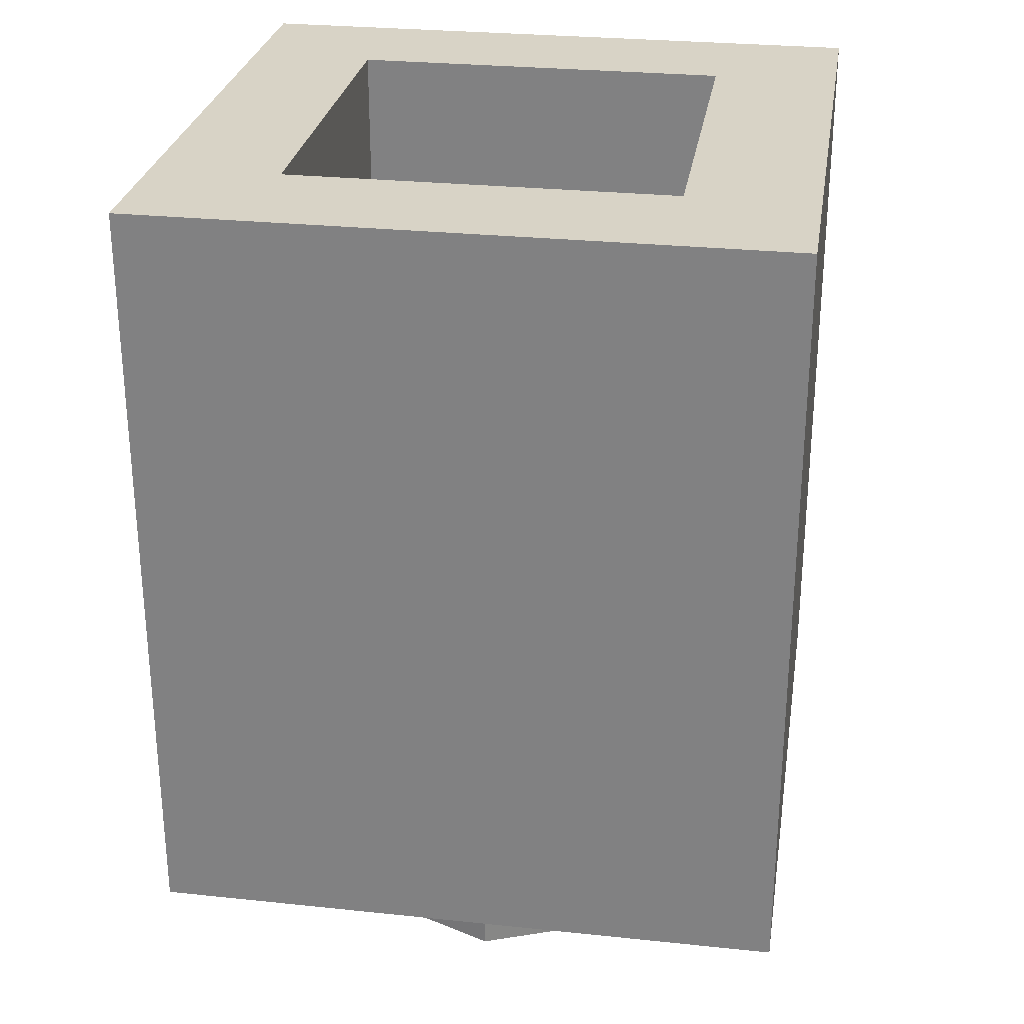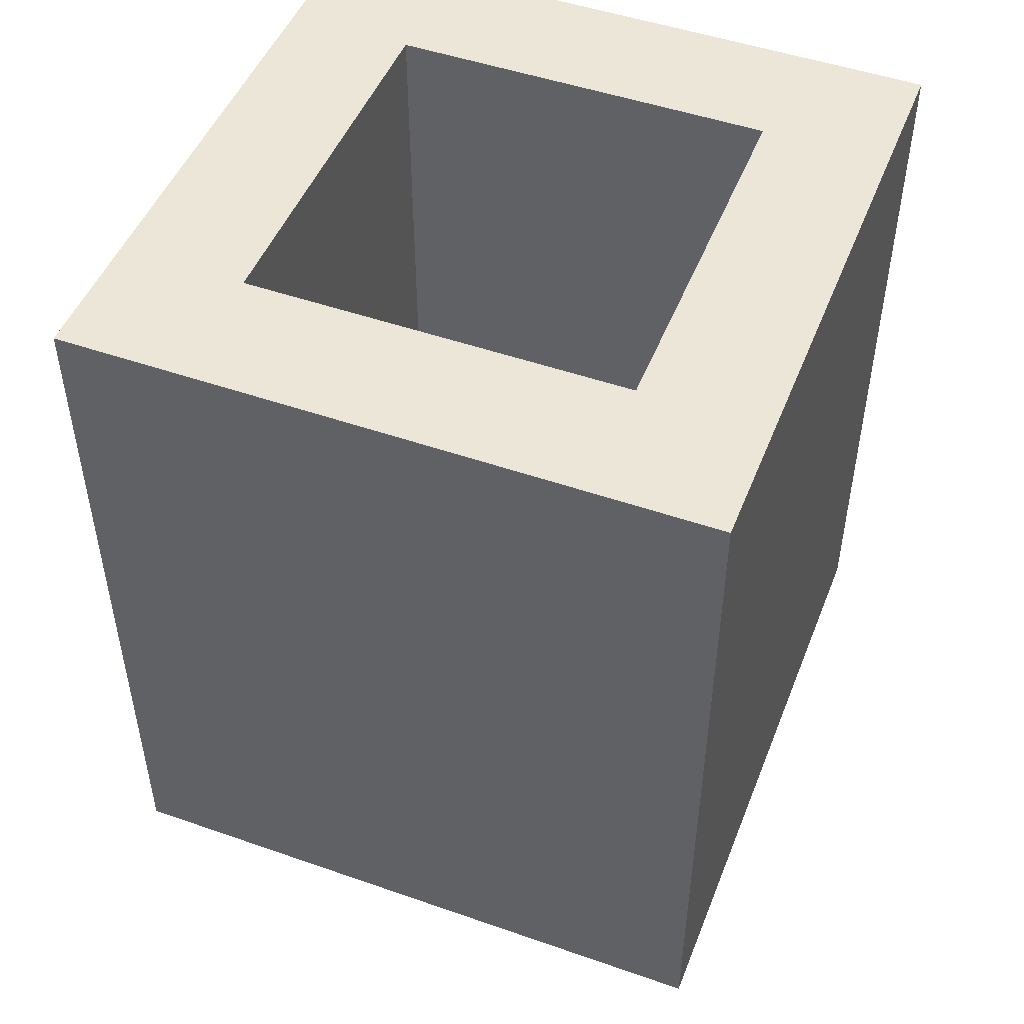
<metadata>
{"format":"obj","ext":"obj","renderer":"f3d","projection":"perspective","resolution":1024,"background":"white","views":[{"elev":27.9,"azim":9.1,"up":"+Y"},{"elev":48.9,"azim":-68.8,"up":"+Y"}]}
</metadata>
<code>
v 0.2121 0 -0.2121
v 0 0 -0.3
v 0 -0.2 -0.3
v 0.2121 -0.2 -0.2121
v 0.3 0 0
v 0.2121 0 -0.2121
v 0.2121 -0.2 -0.2121
v 0.3 -0.2 0
v 0.2121 0 0.2121
v 0.3 0 0
v 0.3 -0.2 0
v 0.2121 -0.2 0.2121
v 0 0 0.3
v 0.2121 0 0.2121
v 0.2121 -0.2 0.2121
v 0 -0.2 0.3
v -0.2121 0 0.2121
v 0 0 0.3
v 0 -0.2 0.3
v -0.2121 -0.2 0.2121
v -0.3 0 0
v -0.2121 0 0.2121
v -0.2121 -0.2 0.2121
v -0.3 -0.2 0
v -0.2121 0 -0.2121
v -0.3 0 0
v -0.3 -0.2 0
v -0.2121 -0.2 -0.2121
v 0 0 -0.3
v -0.2121 0 -0.2121
v -0.2121 -0.2 -0.2121
v 0 -0.2 -0.3
v 0 -0.2 0
v 0 -0.2 -0.3
v 0.2121 -0.2 -0.2121
v 0 -0.2 0
v 0.2121 -0.2 -0.2121
v 0.3 -0.2 0
v 0 -0.2 0
v 0.3 -0.2 0
v 0.2121 -0.2 0.2121
v 0 -0.2 0
v 0.2121 -0.2 0.2121
v 0 -0.2 0.3
v 0 -0.2 0
v 0 -0.2 0.3
v -0.2121 -0.2 0.2121
v 0 -0.2 0
v -0.2121 -0.2 0.2121
v -0.3 -0.2 0
v 0 -0.2 0
v -0.3 -0.2 0
v -0.2121 -0.2 -0.2121
v 0 -0.2 0
v -0.2121 -0.2 -0.2121
v 0 -0.2 -0.3
v -0.5 0 0.5
v -0.5 0 -0.5
v 0.5 0 -0.5
v 0.5 0 0.5
v -0.5 0 0.5
v 0.5 0 0.5
v 0.5 1.2 0.5
v -0.5 1.2 0.5
v 0.5 0 0.5
v 0.5 0 -0.5
v 0.5 1.2 -0.5
v 0.5 1.2 0.5
v -0.5 0 -0.5
v -0.5 0 0.5
v -0.5 1.2 0.5
v -0.5 1.2 -0.5
v 0.3 0.2 0.3
v -0.3 0.2 0.3
v -0.3 0.2 -0.3
v 0.3 0.2 -0.3
v 0.3 0.2 0.3
v 0.3 1.2 0.3
v -0.3 1.2 0.3
v -0.3 0.2 0.3
v 0.3 0.2 -0.3
v 0.3 1.2 -0.3
v 0.3 1.2 0.3
v 0.3 0.2 0.3
v -0.3 0.2 -0.3
v -0.3 1.2 -0.3
v 0.3 1.2 -0.3
v 0.3 0.2 -0.3
v -0.3 0.2 0.3
v -0.3 1.2 0.3
v -0.3 1.2 -0.3
v -0.3 0.2 -0.3
v -0.3 1.2 -0.3
v 0.3 1.2 -0.3
v 0.5 1.2 -0.5
v -0.5 1.2 -0.5
v 0.5 1.2 -0.5
v 0.3 1.2 -0.3
v 0.3 1.2 0.3
v 0.5 1.2 0.5
v 0.3 1.2 0.3
v -0.3 1.2 0.3
v -0.5 1.2 0.5
v 0.5 1.2 0.5
v -0.5 1.2 0.5
v -0.3 1.2 0.3
v -0.3 1.2 -0.3
v -0.5 1.2 -0.5
v 0 0.6 -0.5
v 0 0.35 -0.5
v -0.1697 0.4232 -0.5
v 0 0.6 -0.5
v -0.1697 0.4232 -0.5
v -0.24 0.6 -0.5
v 0 0.6 -0.5
v -0.24 0.6 -0.5
v -0.1697 0.7768 -0.5
v 0 0.6 -0.5
v -0.1697 0.7768 -0.5
v 0 0.85 -0.5
v 0 0.6 -0.5
v 0 0.85 -0.5
v 0.1697 0.7768 -0.5
v 0 0.6 -0.5
v 0.1697 0.7768 -0.5
v 0.24 0.6 -0.5
v 0 0.6 -0.5
v 0.24 0.6 -0.5
v 0.1697 0.4232 -0.5
v 0 0.6 -0.5
v 0.1697 0.4232 -0.5
v 0 0.35 -0.5
v 0 0.25 -0.5
v -0.04437 0.253 -0.5
v -0.0355 0.3224 -0.5
v 0 0.32 -0.5
v -0.04437 0.253 -0.5
v -0.08799 0.2619 -0.5
v -0.07039 0.3295 -0.5
v -0.0355 0.3224 -0.5
v -0.08799 0.2619 -0.5
v -0.1301 0.2766 -0.5
v -0.1041 0.3413 -0.5
v -0.07039 0.3295 -0.5
v -0.1301 0.2766 -0.5
v -0.17 0.2969 -0.5
v -0.136 0.3575 -0.5
v -0.1041 0.3413 -0.5
v -0.17 0.2969 -0.5
v -0.207 0.3223 -0.5
v -0.1656 0.3778 -0.5
v -0.136 0.3575 -0.5
v -0.207 0.3223 -0.5
v -0.2404 0.3525 -0.5
v -0.1923 0.402 -0.5
v -0.1656 0.3778 -0.5
v -0.2404 0.3525 -0.5
v -0.2698 0.3869 -0.5
v -0.2158 0.4295 -0.5
v -0.1923 0.402 -0.5
v -0.2698 0.3869 -0.5
v -0.2944 0.425 -0.5
v -0.2356 0.46 -0.5
v -0.2158 0.4295 -0.5
v -0.2944 0.425 -0.5
v -0.3141 0.4661 -0.5
v -0.2513 0.4928 -0.5
v -0.2356 0.46 -0.5
v -0.3141 0.4661 -0.5
v -0.3284 0.5094 -0.5
v -0.2627 0.5275 -0.5
v -0.2513 0.4928 -0.5
v -0.3284 0.5094 -0.5
v -0.3371 0.5543 -0.5
v -0.2697 0.5635 -0.5
v -0.2627 0.5275 -0.5
v -0.3371 0.5543 -0.5
v -0.34 0.6 -0.5
v -0.272 0.6 -0.5
v -0.2697 0.5635 -0.5
v -0.34 0.6 -0.5
v -0.3371 0.6457 -0.5
v -0.2697 0.6365 -0.5
v -0.272 0.6 -0.5
v -0.3371 0.6457 -0.5
v -0.3284 0.6906 -0.5
v -0.2627 0.6725 -0.5
v -0.2697 0.6365 -0.5
v -0.3284 0.6906 -0.5
v -0.3141 0.7339 -0.5
v -0.2513 0.7072 -0.5
v -0.2627 0.6725 -0.5
v -0.3141 0.7339 -0.5
v -0.2944 0.775 -0.5
v -0.2356 0.74 -0.5
v -0.2513 0.7072 -0.5
v -0.2944 0.775 -0.5
v -0.2698 0.8131 -0.5
v -0.2158 0.7705 -0.5
v -0.2356 0.74 -0.5
v -0.2698 0.8131 -0.5
v -0.2404 0.8475 -0.5
v -0.1923 0.798 -0.5
v -0.2158 0.7705 -0.5
v -0.2404 0.8475 -0.5
v -0.207 0.8777 -0.5
v -0.1656 0.8222 -0.5
v -0.1923 0.798 -0.5
v -0.207 0.8777 -0.5
v -0.17 0.9031 -0.5
v -0.136 0.8425 -0.5
v -0.1656 0.8222 -0.5
v -0.17 0.9031 -0.5
v -0.1301 0.9234 -0.5
v -0.1041 0.8587 -0.5
v -0.136 0.8425 -0.5
v -0.1301 0.9234 -0.5
v -0.08799 0.9381 -0.5
v -0.07039 0.8705 -0.5
v -0.1041 0.8587 -0.5
v -0.08799 0.9381 -0.5
v -0.04437 0.947 -0.5
v -0.0355 0.8776 -0.5
v -0.07039 0.8705 -0.5
v -0.04437 0.947 -0.5
v 0 0.95 -0.5
v 0 0.88 -0.5
v -0.0355 0.8776 -0.5
v 0 0.95 -0.5
v 0.04437 0.947 -0.5
v 0.0355 0.8776 -0.5
v 0 0.88 -0.5
v 0.04437 0.947 -0.5
v 0.08799 0.9381 -0.5
v 0.07039 0.8705 -0.5
v 0.0355 0.8776 -0.5
v 0.08799 0.9381 -0.5
v 0.1301 0.9234 -0.5
v 0.1041 0.8587 -0.5
v 0.07039 0.8705 -0.5
v 0.1301 0.9234 -0.5
v 0.17 0.9031 -0.5
v 0.136 0.8425 -0.5
v 0.1041 0.8587 -0.5
v 0.17 0.9031 -0.5
v 0.207 0.8777 -0.5
v 0.1656 0.8222 -0.5
v 0.136 0.8425 -0.5
v 0.207 0.8777 -0.5
v 0.2404 0.8475 -0.5
v 0.1923 0.798 -0.5
v 0.1656 0.8222 -0.5
v 0.2404 0.8475 -0.5
v 0.2698 0.8131 -0.5
v 0.2158 0.7705 -0.5
v 0.1923 0.798 -0.5
v 0.2698 0.8131 -0.5
v 0.2944 0.775 -0.5
v 0.2356 0.74 -0.5
v 0.2158 0.7705 -0.5
v 0.2944 0.775 -0.5
v 0.3141 0.7339 -0.5
v 0.2513 0.7072 -0.5
v 0.2356 0.74 -0.5
v 0.3141 0.7339 -0.5
v 0.3284 0.6906 -0.5
v 0.2627 0.6725 -0.5
v 0.2513 0.7072 -0.5
v 0.3284 0.6906 -0.5
v 0.3371 0.6457 -0.5
v 0.2697 0.6365 -0.5
v 0.2627 0.6725 -0.5
v 0.3371 0.6457 -0.5
v 0.34 0.6 -0.5
v 0.272 0.6 -0.5
v 0.2697 0.6365 -0.5
v 0.34 0.6 -0.5
v 0.3371 0.5543 -0.5
v 0.2697 0.5635 -0.5
v 0.272 0.6 -0.5
v 0.3371 0.5543 -0.5
v 0.3284 0.5094 -0.5
v 0.2627 0.5275 -0.5
v 0.2697 0.5635 -0.5
v 0.3284 0.5094 -0.5
v 0.3141 0.4661 -0.5
v 0.2513 0.4928 -0.5
v 0.2627 0.5275 -0.5
v 0.3141 0.4661 -0.5
v 0.2944 0.425 -0.5
v 0.2356 0.46 -0.5
v 0.2513 0.4928 -0.5
v 0.2944 0.425 -0.5
v 0.2698 0.3869 -0.5
v 0.2158 0.4295 -0.5
v 0.2356 0.46 -0.5
v 0.2698 0.3869 -0.5
v 0.2404 0.3525 -0.5
v 0.1923 0.402 -0.5
v 0.2158 0.4295 -0.5
v 0.2404 0.3525 -0.5
v 0.207 0.3223 -0.5
v 0.1656 0.3778 -0.5
v 0.1923 0.402 -0.5
v 0.207 0.3223 -0.5
v 0.17 0.2969 -0.5
v 0.136 0.3575 -0.5
v 0.1656 0.3778 -0.5
v 0.17 0.2969 -0.5
v 0.1301 0.2766 -0.5
v 0.1041 0.3413 -0.5
v 0.136 0.3575 -0.5
v 0.1301 0.2766 -0.5
v 0.08799 0.2619 -0.5
v 0.07039 0.3295 -0.5
v 0.1041 0.3413 -0.5
v 0.08799 0.2619 -0.5
v 0.04437 0.253 -0.5
v 0.0355 0.3224 -0.5
v 0.07039 0.3295 -0.5
v 0.04437 0.253 -0.5
v 0 0.25 -0.5
v 0 0.32 -0.5
v 0.0355 0.3224 -0.5
v 0 0.2875 -0.5
v -0.03915 0.2902 -0.5
v -0.03132 0.3522 -0.5
v 0 0.35 -0.5
v -0.03915 0.2902 -0.5
v -0.07764 0.2982 -0.5
v -0.06211 0.3585 -0.5
v -0.03132 0.3522 -0.5
v -0.07764 0.2982 -0.5
v -0.1148 0.3113 -0.5
v -0.09185 0.369 -0.5
v -0.06211 0.3585 -0.5
v -0.1148 0.3113 -0.5
v -0.15 0.3294 -0.5
v -0.12 0.3835 -0.5
v -0.09185 0.369 -0.5
v -0.15 0.3294 -0.5
v -0.1826 0.3521 -0.5
v -0.1461 0.4017 -0.5
v -0.12 0.3835 -0.5
v -0.1826 0.3521 -0.5
v -0.2121 0.379 -0.5
v -0.1697 0.4232 -0.5
v -0.1461 0.4017 -0.5
v -0.2121 0.379 -0.5
v -0.238 0.4098 -0.5
v -0.1904 0.4478 -0.5
v -0.1697 0.4232 -0.5
v -0.238 0.4098 -0.5
v -0.2598 0.4437 -0.5
v -0.2078 0.475 -0.5
v -0.1904 0.4478 -0.5
v -0.2598 0.4437 -0.5
v -0.2772 0.4804 -0.5
v -0.2217 0.5043 -0.5
v -0.2078 0.475 -0.5
v -0.2772 0.4804 -0.5
v -0.2898 0.5191 -0.5
v -0.2318 0.5353 -0.5
v -0.2217 0.5043 -0.5
v -0.2898 0.5191 -0.5
v -0.2974 0.5592 -0.5
v -0.2379 0.5674 -0.5
v -0.2318 0.5353 -0.5
v -0.2974 0.5592 -0.5
v -0.3 0.6 -0.5
v -0.24 0.6 -0.5
v -0.2379 0.5674 -0.5
v -0.3 0.6 -0.5
v -0.2974 0.6408 -0.5
v -0.2379 0.6326 -0.5
v -0.24 0.6 -0.5
v -0.2974 0.6408 -0.5
v -0.2898 0.6809 -0.5
v -0.2318 0.6647 -0.5
v -0.2379 0.6326 -0.5
v -0.2898 0.6809 -0.5
v -0.2772 0.7196 -0.5
v -0.2217 0.6957 -0.5
v -0.2318 0.6647 -0.5
v -0.2772 0.7196 -0.5
v -0.2598 0.7562 -0.5
v -0.2078 0.725 -0.5
v -0.2217 0.6957 -0.5
v -0.2598 0.7562 -0.5
v -0.238 0.7903 -0.5
v -0.1904 0.7522 -0.5
v -0.2078 0.725 -0.5
v -0.238 0.7903 -0.5
v -0.2121 0.821 -0.5
v -0.1697 0.7768 -0.5
v -0.1904 0.7522 -0.5
v -0.2121 0.821 -0.5
v -0.1826 0.8479 -0.5
v -0.1461 0.7984 -0.5
v -0.1697 0.7768 -0.5
v -0.1826 0.8479 -0.5
v -0.15 0.8706 -0.5
v -0.12 0.8165 -0.5
v -0.1461 0.7984 -0.5
v -0.15 0.8706 -0.5
v -0.1148 0.8887 -0.5
v -0.09185 0.831 -0.5
v -0.12 0.8165 -0.5
v -0.1148 0.8887 -0.5
v -0.07764 0.9018 -0.5
v -0.06211 0.8415 -0.5
v -0.09185 0.831 -0.5
v -0.07764 0.9018 -0.5
v -0.03915 0.9098 -0.5
v -0.03132 0.8478 -0.5
v -0.06211 0.8415 -0.5
v -0.03915 0.9098 -0.5
v 0 0.9125 -0.5
v 0 0.85 -0.5
v -0.03132 0.8478 -0.5
v 0 0.9125 -0.5
v 0.03915 0.9098 -0.5
v 0.03132 0.8478 -0.5
v 0 0.85 -0.5
v 0.03915 0.9098 -0.5
v 0.07764 0.9018 -0.5
v 0.06211 0.8415 -0.5
v 0.03132 0.8478 -0.5
v 0.07764 0.9018 -0.5
v 0.1148 0.8887 -0.5
v 0.09185 0.831 -0.5
v 0.06211 0.8415 -0.5
v 0.1148 0.8887 -0.5
v 0.15 0.8706 -0.5
v 0.12 0.8165 -0.5
v 0.09185 0.831 -0.5
v 0.15 0.8706 -0.5
v 0.1826 0.8479 -0.5
v 0.1461 0.7984 -0.5
v 0.12 0.8165 -0.5
v 0.1826 0.8479 -0.5
v 0.2121 0.821 -0.5
v 0.1697 0.7768 -0.5
v 0.1461 0.7984 -0.5
v 0.2121 0.821 -0.5
v 0.238 0.7903 -0.5
v 0.1904 0.7522 -0.5
v 0.1697 0.7768 -0.5
v 0.238 0.7903 -0.5
v 0.2598 0.7562 -0.5
v 0.2078 0.725 -0.5
v 0.1904 0.7522 -0.5
v 0.2598 0.7562 -0.5
v 0.2772 0.7196 -0.5
v 0.2217 0.6957 -0.5
v 0.2078 0.725 -0.5
v 0.2772 0.7196 -0.5
v 0.2898 0.6809 -0.5
v 0.2318 0.6647 -0.5
v 0.2217 0.6957 -0.5
v 0.2898 0.6809 -0.5
v 0.2974 0.6408 -0.5
v 0.2379 0.6326 -0.5
v 0.2318 0.6647 -0.5
v 0.2974 0.6408 -0.5
v 0.3 0.6 -0.5
v 0.24 0.6 -0.5
v 0.2379 0.6326 -0.5
v 0.3 0.6 -0.5
v 0.2974 0.5592 -0.5
v 0.2379 0.5674 -0.5
v 0.24 0.6 -0.5
v 0.2974 0.5592 -0.5
v 0.2898 0.5191 -0.5
v 0.2318 0.5353 -0.5
v 0.2379 0.5674 -0.5
v 0.2898 0.5191 -0.5
v 0.2772 0.4804 -0.5
v 0.2217 0.5043 -0.5
v 0.2318 0.5353 -0.5
v 0.2772 0.4804 -0.5
v 0.2598 0.4437 -0.5
v 0.2078 0.475 -0.5
v 0.2217 0.5043 -0.5
v 0.2598 0.4437 -0.5
v 0.238 0.4098 -0.5
v 0.1904 0.4478 -0.5
v 0.2078 0.475 -0.5
v 0.238 0.4098 -0.5
v 0.2121 0.379 -0.5
v 0.1697 0.4232 -0.5
v 0.1904 0.4478 -0.5
v 0.2121 0.379 -0.5
v 0.1826 0.3521 -0.5
v 0.1461 0.4017 -0.5
v 0.1697 0.4232 -0.5
v 0.1826 0.3521 -0.5
v 0.15 0.3294 -0.5
v 0.12 0.3835 -0.5
v 0.1461 0.4017 -0.5
v 0.15 0.3294 -0.5
v 0.1148 0.3113 -0.5
v 0.09185 0.369 -0.5
v 0.12 0.3835 -0.5
v 0.1148 0.3113 -0.5
v 0.07764 0.2982 -0.5
v 0.06211 0.3585 -0.5
v 0.09185 0.369 -0.5
v 0.07764 0.2982 -0.5
v 0.03915 0.2902 -0.5
v 0.03132 0.3522 -0.5
v 0.06211 0.3585 -0.5
v 0.03915 0.2902 -0.5
v 0 0.2875 -0.5
v 0 0.35 -0.5
v 0.03132 0.3522 -0.5
v -0.34 0.25 -0.5
v -0.2404 0.3525 -0.5
v 0 0.25 -0.5
v -0.34 0.25 -0.5
v -0.34 0.6 -0.5
v -0.2404 0.3525 -0.5
v -0.34 0.95 -0.5
v -0.2404 0.8475 -0.5
v -0.34 0.6 -0.5
v -0.34 0.95 -0.5
v 0 0.95 -0.5
v -0.2404 0.8475 -0.5
v 0.34 0.95 -0.5
v 0.2404 0.8475 -0.5
v 0 0.95 -0.5
v 0.34 0.95 -0.5
v 0.34 0.6 -0.5
v 0.2404 0.8475 -0.5
v 0.34 0.25 -0.5
v 0.2404 0.3525 -0.5
v 0.34 0.6 -0.5
v 0.34 0.25 -0.5
v 0 0.25 -0.5
v 0.2404 0.3525 -0.5
v -0.5 1.2 -0.5
v -0.34 0.95 -0.5
v 0.34 0.95 -0.5
v 0.5 1.2 -0.5
v 0.5 1.2 -0.5
v 0.34 0.95 -0.5
v 0.34 0.25 -0.5
v 0.5 0 -0.5
v 0.5 0 -0.5
v 0.34 0.25 -0.5
v -0.34 0.25 -0.5
v -0.5 -0 -0.5
v -0.5 -0 -0.5
v -0.34 0.25 -0.5
v -0.34 0.95 -0.5
v -0.5 1.2 -0.5
g mesh1452771
f 1 3 2
f 3 1 4
f 5 7 6
f 7 5 8
f 9 11 10
f 11 9 12
f 13 15 14
f 15 13 16
f 17 19 18
f 19 17 20
f 21 23 22
f 23 21 24
f 25 27 26
f 27 25 28
f 29 31 30
f 31 29 32
g mesh1452773
f 33 34 35
f 36 37 38
f 39 40 41
f 42 43 44
f 45 46 47
f 48 49 50
f 51 52 53
f 54 55 56
g mesh1452776
f 57 58 59
f 59 60 57
f 61 62 63
f 63 64 61
f 65 66 67
f 67 68 65
f 69 70 71
f 71 72 69
g mesh1452778
f 73 75 74
f 75 73 76
f 77 79 78
f 79 77 80
f 81 83 82
f 83 81 84
f 85 87 86
f 87 85 88
f 89 91 90
f 91 89 92
g mesh1452780
f 93 94 95
f 95 96 93
f 97 98 99
f 99 100 97
f 101 102 103
f 103 104 101
f 105 106 107
f 107 108 105
g mesh1452782
f 109 110 111
f 112 113 114
f 115 116 117
f 118 119 120
f 121 122 123
f 124 125 126
f 127 128 129
f 130 131 132
g mesh1452785
f 133 134 135
f 135 136 133
f 137 138 139
f 139 140 137
f 141 142 143
f 143 144 141
f 145 146 147
f 147 148 145
f 149 150 151
f 151 152 149
f 153 154 155
f 155 156 153
f 157 158 159
f 159 160 157
f 161 162 163
f 163 164 161
f 165 166 167
f 167 168 165
f 169 170 171
f 171 172 169
f 173 174 175
f 175 176 173
f 177 178 179
f 179 180 177
f 181 182 183
f 183 184 181
f 185 186 187
f 187 188 185
f 189 190 191
f 191 192 189
f 193 194 195
f 195 196 193
f 197 198 199
f 199 200 197
f 201 202 203
f 203 204 201
f 205 206 207
f 207 208 205
f 209 210 211
f 211 212 209
f 213 214 215
f 215 216 213
f 217 218 219
f 219 220 217
f 221 222 223
f 223 224 221
f 225 226 227
f 227 228 225
f 229 230 231
f 231 232 229
f 233 234 235
f 235 236 233
f 237 238 239
f 239 240 237
f 241 242 243
f 243 244 241
f 245 246 247
f 247 248 245
f 249 250 251
f 251 252 249
f 253 254 255
f 255 256 253
f 257 258 259
f 259 260 257
f 261 262 263
f 263 264 261
f 265 266 267
f 267 268 265
f 269 270 271
f 271 272 269
f 273 274 275
f 275 276 273
f 277 278 279
f 279 280 277
f 281 282 283
f 283 284 281
f 285 286 287
f 287 288 285
f 289 290 291
f 291 292 289
f 293 294 295
f 295 296 293
f 297 298 299
f 299 300 297
f 301 302 303
f 303 304 301
f 305 306 307
f 307 308 305
f 309 310 311
f 311 312 309
f 313 314 315
f 315 316 313
f 317 318 319
f 319 320 317
f 321 322 323
f 323 324 321
g mesh1452789
f 325 326 327
f 327 328 325
f 329 330 331
f 331 332 329
f 333 334 335
f 335 336 333
f 337 338 339
f 339 340 337
f 341 342 343
f 343 344 341
f 345 346 347
f 347 348 345
f 349 350 351
f 351 352 349
f 353 354 355
f 355 356 353
f 357 358 359
f 359 360 357
f 361 362 363
f 363 364 361
f 365 366 367
f 367 368 365
f 369 370 371
f 371 372 369
f 373 374 375
f 375 376 373
f 377 378 379
f 379 380 377
f 381 382 383
f 383 384 381
f 385 386 387
f 387 388 385
f 389 390 391
f 391 392 389
f 393 394 395
f 395 396 393
f 397 398 399
f 399 400 397
f 401 402 403
f 403 404 401
f 405 406 407
f 407 408 405
f 409 410 411
f 411 412 409
f 413 414 415
f 415 416 413
f 417 418 419
f 419 420 417
f 421 422 423
f 423 424 421
f 425 426 427
f 427 428 425
f 429 430 431
f 431 432 429
f 433 434 435
f 435 436 433
f 437 438 439
f 439 440 437
f 441 442 443
f 443 444 441
f 445 446 447
f 447 448 445
f 449 450 451
f 451 452 449
f 453 454 455
f 455 456 453
f 457 458 459
f 459 460 457
f 461 462 463
f 463 464 461
f 465 466 467
f 467 468 465
f 469 470 471
f 471 472 469
f 473 474 475
f 475 476 473
f 477 478 479
f 479 480 477
f 481 482 483
f 483 484 481
f 485 486 487
f 487 488 485
f 489 490 491
f 491 492 489
f 493 494 495
f 495 496 493
f 497 498 499
f 499 500 497
f 501 502 503
f 503 504 501
f 505 506 507
f 507 508 505
f 509 510 511
f 511 512 509
f 513 514 515
f 515 516 513
g mesh1452792
f 517 518 519
f 520 521 522
f 523 524 525
f 526 527 528
f 529 530 531
f 532 533 534
f 535 536 537
f 538 539 540
f 541 543 542
f 543 541 544
f 545 547 546
f 547 545 548
f 549 551 550
f 551 549 552
f 553 555 554
f 555 553 556

</code>
